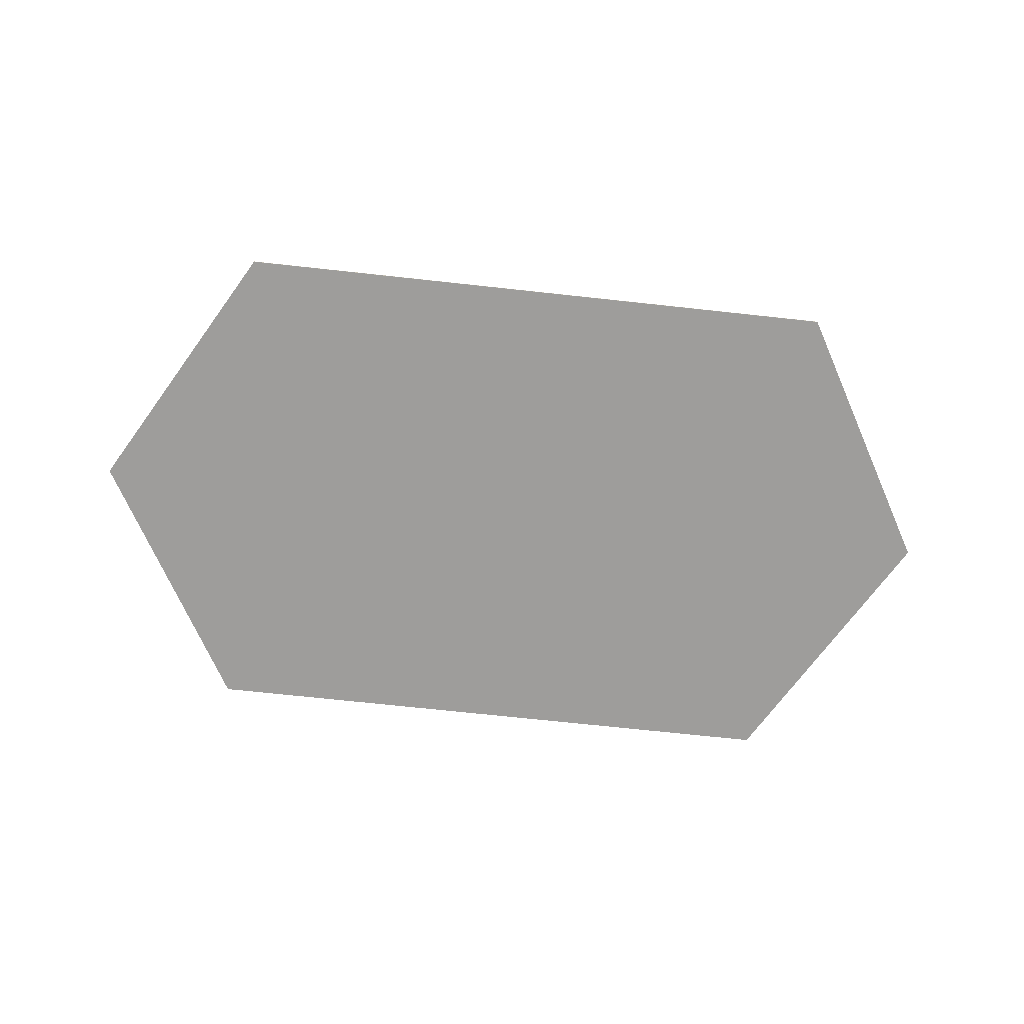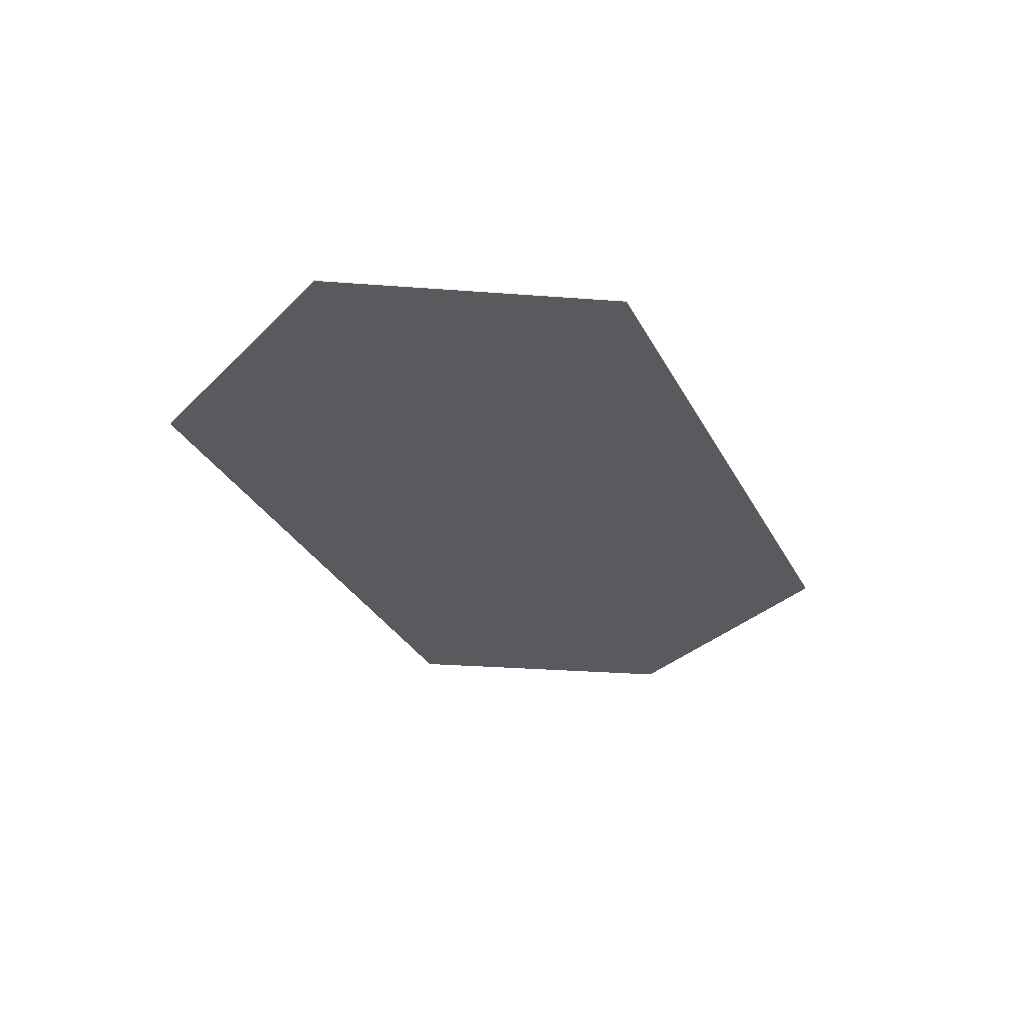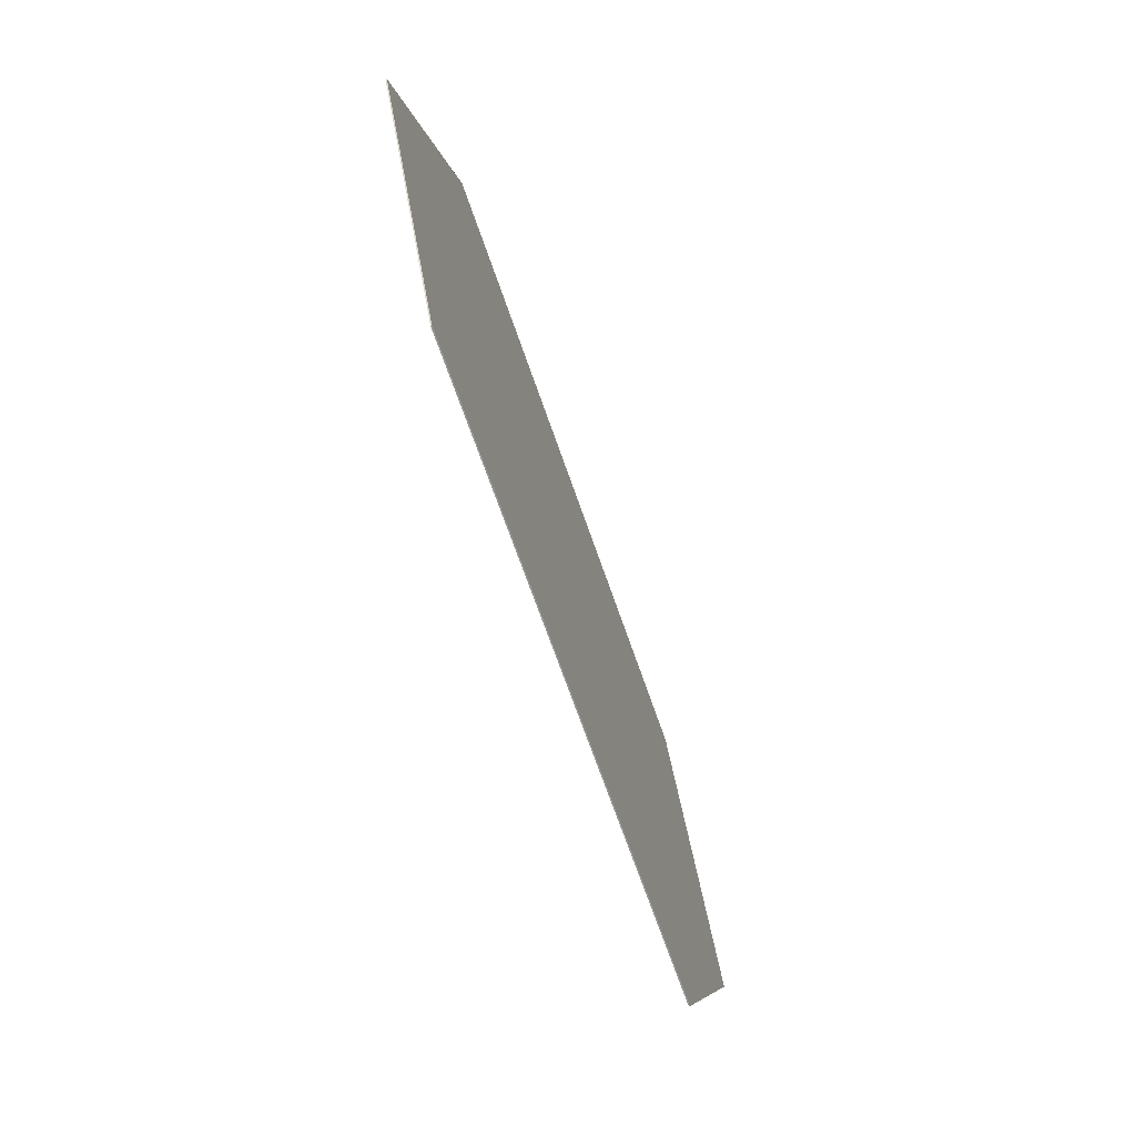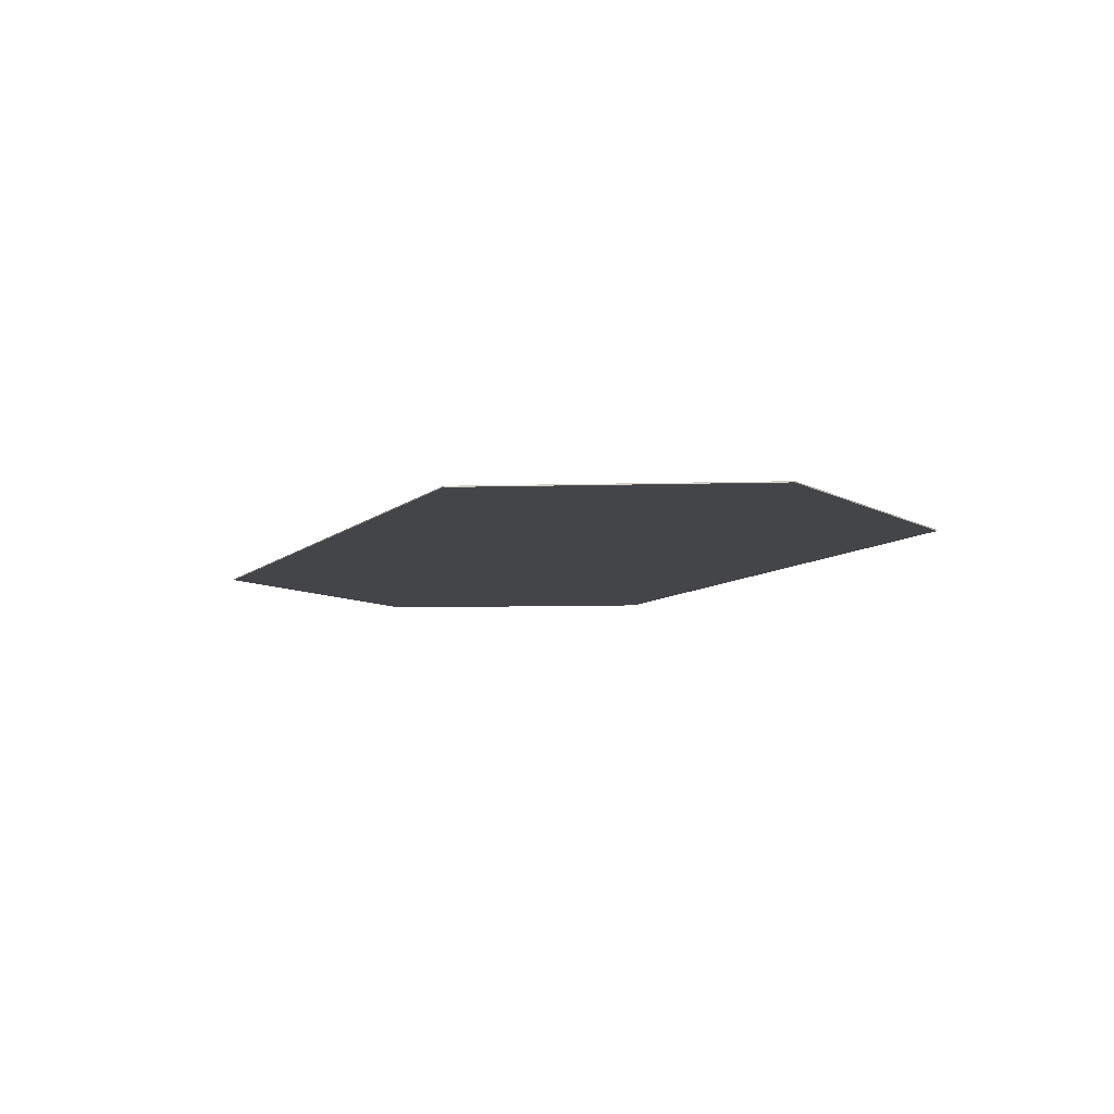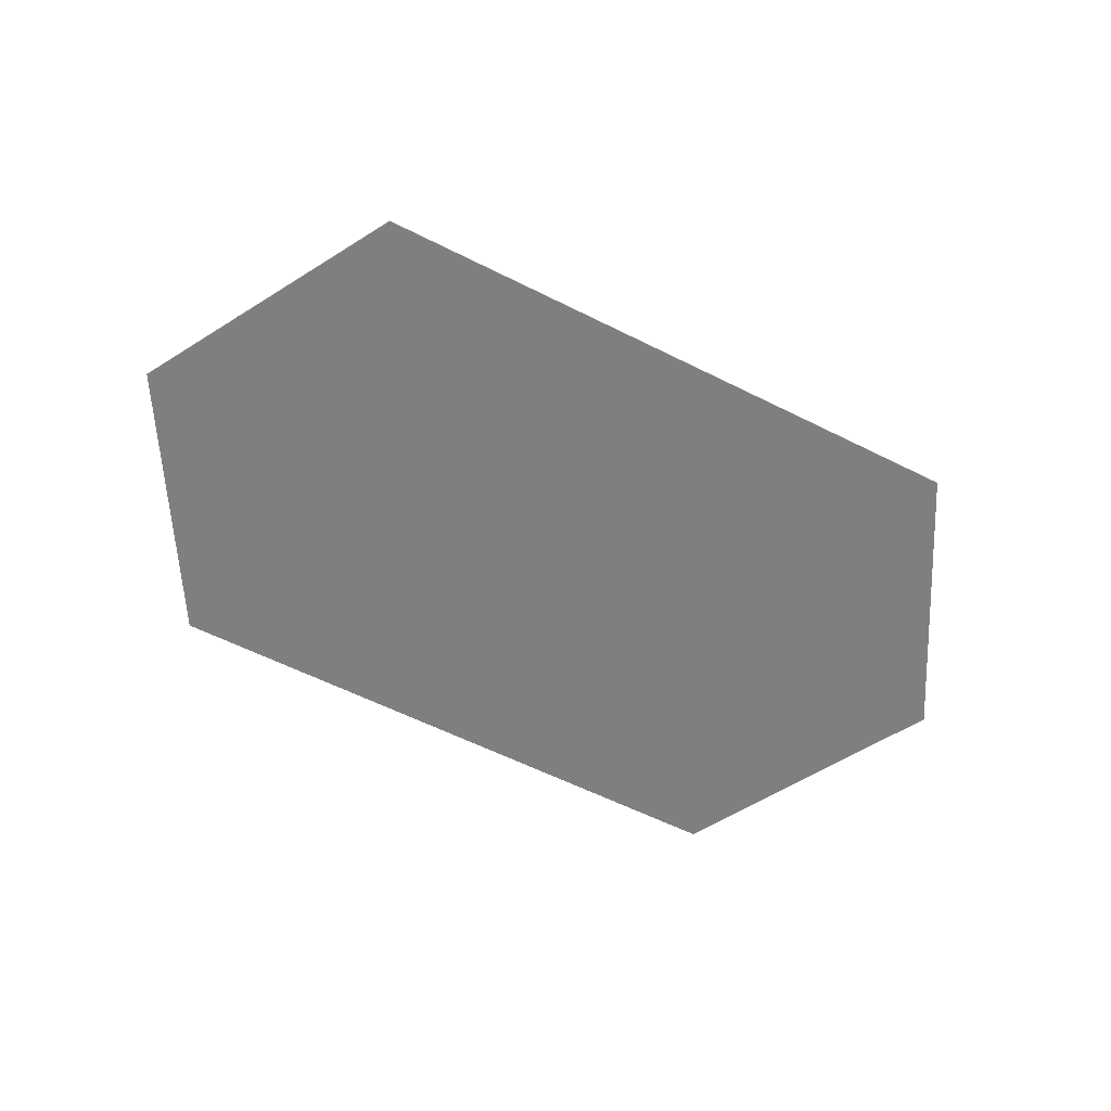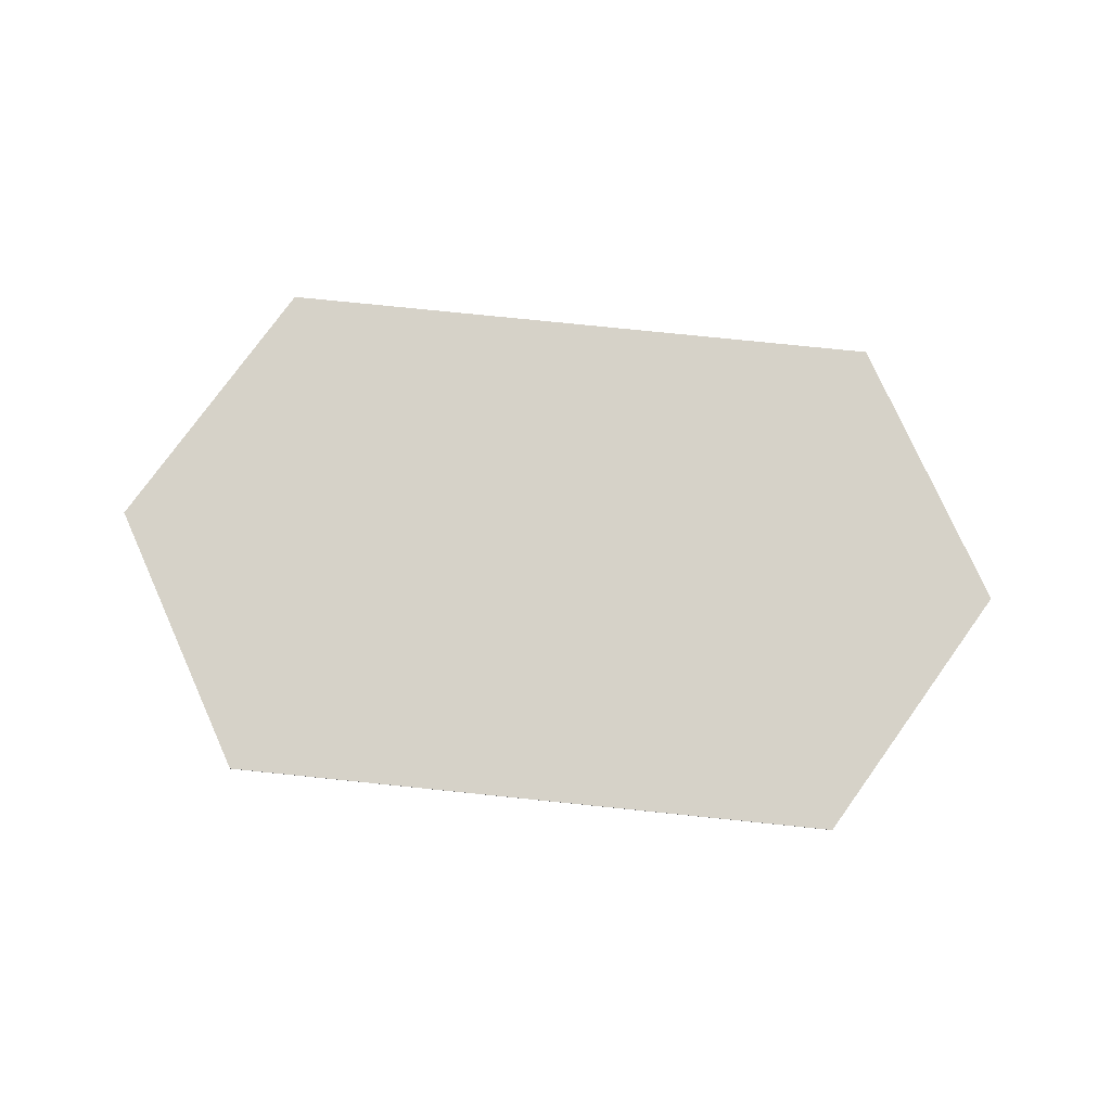
<metadata>
{"format":"obj","ext":"obj","renderer":"f3d","projection":"perspective","resolution":1024,"background":"white","views":[{"elev":-70.6,"azim":-6.2,"up":"+Y"},{"elev":-31.3,"azim":-66.1,"up":"+Y"},{"elev":-68.7,"azim":-70.9,"up":"+Z"},{"elev":-8.8,"azim":-115.8,"up":"+Y"},{"elev":-59.8,"azim":-27.2,"up":"+Y"},{"elev":77.6,"azim":5.8,"up":"+Y"}]}
</metadata>
<code>
v -19.17 0.07 -15.88
v -28.33 0.07 0
v -19.17 0.07 15.88
v 19.17 0.07 15.88
v 28.33 0.07 0.001
v 19.17 0.07 -15.88
v -19.17 0 -15.88
v -28.33 0 0
v -19.17 0 15.88
v 19.17 0 15.88
v 28.33 0 0.001
v 19.17 0 -15.88
f 3 4 5 6
f 1 2 3 6
f 12 11 10 9
f 12 9 8 7
f 1 7 8 2
f 2 8 9 3
f 3 9 10 4
f 4 10 11 5
f 5 11 12 6
f 6 12 7 1

</code>
